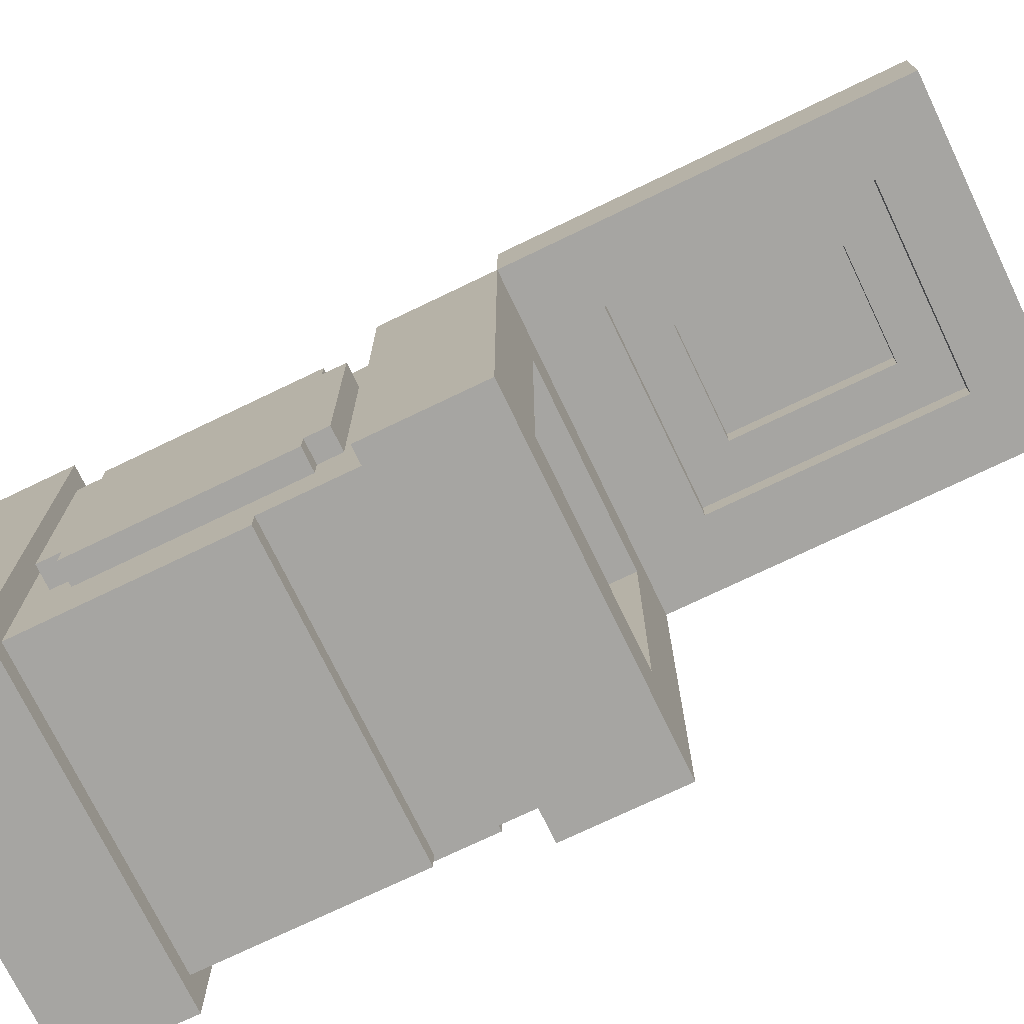
<metadata>
{"format":"obj","ext":"obj","renderer":"f3d","projection":"perspective","resolution":1024,"background":"white","views":[{"elev":-73.6,"azim":-64.3,"up":"+Y"}]}
</metadata>
<code>
g explosive_lemonade_mesh
v 0.1341 -0.3396 0.08044
v 0.1341 -0.3396 -0.08044
v 0.1162 -0.3396 -0.08044
v 0.1162 -0.3396 0.08044
v 0.1341 -0.3218 -0.08044
v 0.1341 -0.3218 -0.09832
v 0.1162 -0.3218 -0.09832
v 0.1162 -0.3218 -0.08044
v 0.1341 -0.08938 0.2056
v -0.1341 -0.08938 0.2056
v -0.08044 -0.08938 0.2592
v 0.08044 -0.08938 0.2592
v 0.08044 -0.08938 0.4558
v 0.1341 -0.08938 0.5095
v -0.08044 -0.08938 0.4558
v -0.1341 -0.08938 0.5095
v 0.04469 -0.0715 0.2949
v 0.08044 -0.0715 0.2592
v -0.08044 -0.0715 0.2592
v -0.04469 -0.0715 0.2949
v 0.04469 -0.0715 0.4201
v 0.08044 -0.0715 0.4558
v -0.04469 -0.0715 0.4201
v -0.08044 -0.0715 0.4558
v 0.04469 -0.05363 -0.09832
v 0.04469 -0.05363 -0.1162
v -0.04469 -0.05363 -0.1162
v -0.04469 -0.05363 -0.09832
v 0.04469 -0.05363 0.1162
v 0.04469 -0.05363 0.09832
v -0.04469 -0.05363 0.09832
v -0.04469 -0.05363 0.1162
v 0.04469 -0.05363 0.4201
v 0.04469 -0.05363 0.2949
v -0.04469 -0.05363 0.2949
v -0.04469 -0.05363 0.4201
v -0.04469 -0.03575 -0.08044
v 0.04469 -0.03575 -0.08044
v 0.04469 -0.03575 -0.09832
v -0.04469 -0.03575 -0.09832
v 0.02681 -0.03575 0.08044
v 0.02681 -0.03575 -0.08044
v -0.02681 -0.03575 -0.08044
v -0.02681 -0.03575 0.08044
v 0.04469 -0.03575 0.09832
v 0.04469 -0.03575 0.08044
v -0.04469 -0.03575 0.08044
v -0.04469 -0.03575 0.09832
v 0.04469 -0.01788 -0.1698
v 0.04469 -0.01788 -0.1877
v -0.04469 -0.01788 -0.1877
v -0.04469 -0.01788 -0.1698
v 0.04469 -0.01788 0.1877
v 0.04469 -0.01788 0.1698
v -0.04469 -0.01788 0.1698
v -0.04469 -0.01788 0.1877
v 0.1162 -0.1609 -0.09832
v 0.1341 -0.1609 -0.09832
v 0.1341 -0.1609 -0.08044
v 0.1162 -0.1609 -0.08044
v 0.1162 -0.1609 0.08044
v 0.1341 -0.1609 0.08044
v 0.1341 -0.1609 0.09832
v 0.1162 -0.1609 0.09832
v 0.1162 -0.143 -0.08044
v 0.1341 -0.143 -0.08044
v 0.1341 -0.143 0.08044
v 0.1162 -0.143 0.08044
v -0.1162 -0.1073 0.04469
v 0.1162 -0.1073 0.04469
v 0.1162 -0.1073 0.1162
v -0.1162 -0.1073 0.1162
v -0.1162 -0.08938 -0.1162
v 0.1162 -0.08938 -0.1162
v 0.1162 -0.08938 0.04469
v -0.1162 -0.08938 0.04469
v 0.1341 -0.08938 0.1162
v 0.1341 -0.08938 0.2056
v -0.1341 -0.08938 0.2056
v -0.1341 -0.08938 0.1162
v 0.1341 -0.0715 -0.2056
v 0.1341 -0.0715 -0.1162
v -0.1341 -0.0715 -0.1162
v -0.1341 -0.0715 -0.2056
v -0.02681 -0.03575 0.1698
v 0.02681 -0.03575 0.1698
v 0.02681 -0.03575 0.2056
v -0.02681 -0.03575 0.2056
v -0.1341 -0.03575 0.5095
v -0.1341 -0.03575 0.2056
v 0.1341 -0.03575 0.2056
v 0.1341 -0.03575 0.5095
v -0.09832 -5.054e-08 0.2413
v 0.09832 -1.582e-07 0.2413
v 0.09832 -1.582e-07 0.4737
v -0.09832 -5.054e-08 0.4737
v -0.08044 0.01788 0.2413
v 0.08044 0.01788 0.2413
v 0.08044 0.01788 0.2592
v -0.08044 0.01788 0.2592
v -0.08044 0.01788 0.4558
v 0.08044 0.01788 0.4558
v 0.08044 0.01788 0.4737
v -0.08044 0.01788 0.4737
v 0.04469 0.03575 -0.1162
v 0.04469 0.03575 -0.08044
v -0.04469 0.03575 -0.08044
v -0.04469 0.03575 -0.1162
v -0.02681 0.03575 -0.08044
v 0.02681 0.03575 -0.08044
v 0.02681 0.03575 0.08044
v -0.02681 0.03575 0.08044
v -0.04469 0.03575 0.1162
v -0.04469 0.03575 0.08044
v 0.04469 0.03575 0.08044
v 0.04469 0.03575 0.1162
v -0.08044 0.03575 0.2592
v 0.08044 0.03575 0.2592
v 0.08044 0.03575 0.4558
v -0.08044 0.03575 0.4558
v -0.04469 0.0715 -0.1877
v 0.04469 0.0715 -0.1877
v 0.04469 0.0715 -0.1162
v -0.04469 0.0715 -0.1162
v -0.04469 0.0715 0.1162
v 0.04469 0.0715 0.1162
v 0.04469 0.0715 0.1877
v -0.04469 0.0715 0.1877
v -0.04469 0.0715 0.3128
v 0.04469 0.0715 0.3128
v 0.04469 0.0715 0.4022
v -0.04469 0.0715 0.4022
v 0.1341 -0.3218 -0.08044
v 0.1341 -0.3396 -0.08044
v 0.1341 -0.3396 0.08044
v 0.1341 -0.3218 0.08044
v 0.1341 -0.1609 -0.09832
v 0.1341 -0.3218 -0.09832
v 0.1341 -0.3218 0.09832
v 0.1341 -0.1609 0.09832
v 0.1341 -0.1609 -0.08044
v 0.1341 -0.1609 0.08044
v 0.1341 -0.143 -0.08044
v 0.1341 -0.143 0.08044
v 0.1341 -0.0715 -0.2056
v 0.1341 -0.4111 -0.2056
v 0.1341 -0.4111 -0.1162
v 0.1341 -0.0715 -0.1162
v 0.1341 -0.03575 0.2056
v 0.1341 -0.08938 0.2056
v 0.1341 -0.08938 0.5095
v 0.1341 -0.03575 0.5095
v 0.1162 -0.3754 0.04469
v 0.1162 -0.3754 0.1162
v 0.1162 -0.1073 0.1162
v 0.1162 -0.1073 0.04469
v 0.1162 -0.3933 -0.1162
v 0.1162 -0.08938 -0.1162
v 0.1162 -0.3933 0.04469
v 0.1162 -0.08938 0.04469
v 0.09832 -1.582e-07 0.2413
v 0.09832 -0.03575 0.2413
v 0.09832 -0.03575 0.4737
v 0.09832 -1.582e-07 0.4737
v 0.08044 0.01788 0.2413
v 0.08044 -1.336e-07 0.2413
v 0.08044 0.01788 0.2592
v 0.08044 0.01788 0.4558
v 0.08044 0.03575 0.2592
v 0.08044 0.03575 0.4558
v 0.08044 -1.336e-07 0.4737
v 0.08044 0.01788 0.4737
v 0.04469 -0.05363 -0.1162
v 0.04469 -0.01788 -0.1698
v 0.04469 -0.0715 -0.1698
v 0.04469 -0.0715 -0.1162
v 0.04469 -0.03575 -0.09832
v 0.04469 -0.05363 -0.09832
v 0.04469 -0.03575 -0.08044
v 0.04469 0.03575 -0.1162
v 0.04469 -0.01788 -0.1877
v 0.04469 0.0715 -0.1877
v 0.04469 0.03575 -0.08044
v 0.04469 0.0715 -0.1162
v 0.04469 -0.05363 0.1162
v 0.04469 -0.08938 0.1162
v 0.04469 -0.08938 0.1698
v 0.04469 -0.01788 0.1698
v 0.04469 -0.03575 0.09832
v 0.04469 -0.05363 0.09832
v 0.04469 -0.03575 0.08044
v 0.04469 0.03575 0.08044
v 0.04469 -0.01788 0.1877
v 0.04469 0.03575 0.1162
v 0.04469 0.0715 0.1162
v 0.04469 0.0715 0.1877
v 0.04469 0.0715 0.3128
v 0.04469 0.03575 0.3128
v 0.04469 0.03575 0.4022
v 0.04469 0.0715 0.4022
v 0.02681 -0.03575 0.1698
v 0.02681 -0.08938 0.1698
v 0.02681 -0.08938 0.2056
v 0.02681 -0.03575 0.2056
v 0.02681 0.03575 -0.08044
v 0.02681 -0.03575 -0.08044
v 0.02681 -0.03575 0.08044
v 0.02681 0.03575 0.08044
v -0.04469 -0.05363 0.2949
v -0.04469 -0.0715 0.2949
v -0.04469 -0.0715 0.4201
v -0.04469 -0.05363 0.4201
v -0.08044 -0.0715 0.2592
v -0.08044 -0.08938 0.2592
v -0.08044 -0.08938 0.4558
v -0.08044 -0.0715 0.4558
v 0.08044 -0.08938 0.4558
v 0.08044 -0.08938 0.2592
v 0.08044 -0.0715 0.2592
v 0.08044 -0.0715 0.4558
v 0.04469 -0.0715 0.4201
v 0.04469 -0.0715 0.2949
v 0.04469 -0.05363 0.2949
v 0.04469 -0.05363 0.4201
v 0.1341 -0.3933 0.1162
v 0.1341 -0.3933 0.2056
v 0.1341 -0.08938 0.2056
v 0.1341 -0.08938 0.1162
v 0.06257 -0.3396 -0.2056
v 0.1341 -0.4111 -0.2056
v 0.1341 -0.0715 -0.2056
v 0.06257 -0.143 -0.2056
v -0.1341 -0.0715 -0.2056
v -0.06256 -0.143 -0.2056
v -0.06256 -0.3396 -0.2056
v -0.1341 -0.4111 -0.2056
v -0.04469 -0.01788 -0.1877
v 0.04469 -0.01788 -0.1877
v 0.04469 0.0715 -0.1877
v -0.04469 0.0715 -0.1877
v -0.04469 -0.0715 -0.1698
v 0.04469 -0.0715 -0.1698
v 0.04469 -0.01788 -0.1698
v -0.04469 -0.01788 -0.1698
v 0.1162 -0.3218 -0.09832
v 0.1341 -0.3218 -0.09832
v 0.1341 -0.1609 -0.09832
v 0.1162 -0.1609 -0.09832
v 0.1162 -0.3396 -0.08044
v 0.1341 -0.3396 -0.08044
v 0.1341 -0.3218 -0.08044
v 0.1162 -0.3218 -0.08044
v 0.1162 -0.1609 -0.08044
v 0.1341 -0.1609 -0.08044
v 0.1341 -0.143 -0.08044
v 0.1162 -0.143 -0.08044
v -0.04469 -0.03575 0.08044
v 0.04469 -0.03575 0.08044
v 0.04469 0.03575 0.08044
v -0.04469 0.03575 0.08044
v -0.04469 -0.05363 0.09832
v 0.04469 -0.05363 0.09832
v 0.04469 -0.03575 0.09832
v -0.04469 -0.03575 0.09832
v -0.04469 -0.08938 0.1162
v 0.04469 -0.08938 0.1162
v 0.04469 -0.05363 0.1162
v -0.04469 -0.05363 0.1162
v -0.04469 0.03575 0.1162
v 0.04469 0.03575 0.1162
v 0.04469 0.0715 0.1162
v -0.04469 0.0715 0.1162
v -0.1341 -0.3933 0.1162
v 0.1341 -0.3933 0.1162
v 0.1341 -0.08938 0.1162
v -0.1341 -0.08938 0.1162
v -0.1341 -0.08938 0.2056
v 0.1341 -0.08938 0.2056
v 0.1341 -0.03575 0.2056
v -0.1341 -0.03575 0.2056
v 0.09832 -0.03575 0.2413
v 0.09832 -1.582e-07 0.2413
v -0.09832 -5.054e-08 0.2413
v -0.09832 -0.03575 0.2413
v -0.08044 -7.514e-08 0.2413
v 0.08044 -1.336e-07 0.2413
v 0.08044 0.01788 0.2413
v -0.08044 0.01788 0.2413
v -0.08044 0.01788 0.2592
v 0.08044 0.01788 0.2592
v 0.08044 0.03575 0.2592
v -0.08044 0.03575 0.2592
v -0.04469 0.03575 0.3128
v 0.04469 0.03575 0.3128
v 0.04469 0.0715 0.3128
v -0.04469 0.0715 0.3128
v -0.04469 -0.0715 0.4201
v 0.04469 -0.0715 0.4201
v 0.04469 -0.05363 0.4201
v -0.04469 -0.05363 0.4201
v -0.08044 -0.08938 0.4558
v 0.08044 -0.08938 0.4558
v 0.08044 -0.0715 0.4558
v -0.08044 -0.0715 0.4558
v 0.1341 -0.0715 -0.1162
v 0.1341 -0.4111 -0.1162
v -0.1341 -0.4111 -0.1162
v -0.1341 -0.0715 -0.1162
v 0.04469 -0.05363 -0.1162
v 0.04469 -0.0715 -0.1162
v -0.04469 -0.0715 -0.1162
v -0.04469 -0.05363 -0.1162
v 0.04469 0.0715 -0.1162
v 0.04469 0.03575 -0.1162
v -0.04469 0.03575 -0.1162
v -0.04469 0.0715 -0.1162
v 0.04469 -0.03575 -0.09832
v 0.04469 -0.05363 -0.09832
v -0.04469 -0.05363 -0.09832
v -0.04469 -0.03575 -0.09832
v 0.04469 0.03575 -0.08044
v 0.04469 -0.03575 -0.08044
v -0.04469 -0.03575 -0.08044
v -0.04469 0.03575 -0.08044
v 0.1162 -0.08938 0.04469
v 0.1162 -0.1073 0.04469
v -0.1162 -0.1073 0.04469
v -0.1162 -0.08938 0.04469
v 0.1341 -0.3218 0.08044
v 0.1341 -0.3396 0.08044
v 0.1162 -0.3396 0.08044
v 0.1162 -0.3218 0.08044
v 0.1341 -0.143 0.08044
v 0.1341 -0.1609 0.08044
v 0.1162 -0.1609 0.08044
v 0.1162 -0.143 0.08044
v 0.1341 -0.1609 0.09832
v 0.1341 -0.3218 0.09832
v 0.1162 -0.3218 0.09832
v 0.1162 -0.1609 0.09832
v 0.04469 -0.01788 0.1698
v 0.04469 -0.08938 0.1698
v -0.04469 -0.08938 0.1698
v -0.04469 -0.01788 0.1698
v 0.04469 0.0715 0.1877
v 0.04469 -0.01788 0.1877
v -0.04469 -0.01788 0.1877
v -0.04469 0.0715 0.1877
v 0.08044 -0.143 0.2056
v 0.1341 -0.08938 0.2056
v 0.1341 -0.3933 0.2056
v 0.08044 -0.3396 0.2056
v -0.08044 -0.3396 0.2056
v -0.1341 -0.3933 0.2056
v -0.08044 -0.143 0.2056
v -0.1341 -0.08938 0.2056
v 0.08044 -0.0715 0.2592
v 0.08044 -0.08938 0.2592
v -0.08044 -0.08938 0.2592
v -0.08044 -0.0715 0.2592
v 0.04469 -0.05363 0.2949
v 0.04469 -0.0715 0.2949
v -0.04469 -0.0715 0.2949
v -0.04469 -0.05363 0.2949
v 0.04469 0.0715 0.4022
v 0.04469 0.03575 0.4022
v -0.04469 0.03575 0.4022
v -0.04469 0.0715 0.4022
v 0.08044 0.03575 0.4558
v 0.08044 0.01788 0.4558
v -0.08044 0.01788 0.4558
v -0.08044 0.03575 0.4558
v 0.08044 0.01788 0.4737
v 0.08044 -1.336e-07 0.4737
v -0.08044 -7.514e-08 0.4737
v -0.08044 0.01788 0.4737
v -0.09832 -0.03575 0.4737
v -0.09832 -5.054e-08 0.4737
v 0.09832 -1.582e-07 0.4737
v 0.09832 -0.03575 0.4737
v 0.1341 -0.03575 0.5095
v 0.1341 -0.08938 0.5095
v -0.1341 -0.08938 0.5095
v -0.1341 -0.03575 0.5095
v 0.1162 -0.3218 0.08044
v 0.1162 -0.3218 0.09832
v 0.1341 -0.3218 0.09832
v 0.1341 -0.3218 0.08044
v -0.08044 -0.143 0.1519
v 0.08044 -0.143 0.1519
v 0.08044 -0.3396 0.1519
v -0.08044 -0.3396 0.1519
v -0.08044 -0.3396 0.1519
v -0.08044 -0.3396 0.2056
v -0.08044 -0.143 0.2056
v -0.08044 -0.143 0.1519
v 0.08044 -0.143 0.2056
v 0.08044 -0.3396 0.2056
v 0.08044 -0.3396 0.1519
v 0.08044 -0.143 0.1519
v -0.08044 -0.143 0.2056
v 0.08044 -0.143 0.2056
v 0.08044 -0.143 0.1519
v -0.08044 -0.143 0.1519
v 0.08044 -0.3396 0.1519
v 0.08044 -0.3396 0.2056
v -0.08044 -0.3396 0.2056
v -0.08044 -0.3396 0.1519
v 0.06257 -0.3396 -0.1877
v 0.06257 -0.143 -0.1877
v -0.06256 -0.143 -0.1877
v -0.06256 -0.3396 -0.1877
v -0.06256 -0.143 -0.1877
v -0.06256 -0.143 -0.2056
v -0.06256 -0.3396 -0.2056
v -0.06256 -0.3396 -0.1877
v 0.06257 -0.3396 -0.2056
v 0.06257 -0.143 -0.2056
v 0.06257 -0.143 -0.1877
v 0.06257 -0.3396 -0.1877
v -0.06256 -0.3396 -0.2056
v 0.06257 -0.3396 -0.2056
v 0.06257 -0.3396 -0.1877
v -0.06256 -0.3396 -0.1877
v 0.06257 -0.143 -0.1877
v 0.06257 -0.143 -0.2056
v -0.06256 -0.143 -0.2056
v -0.06256 -0.143 -0.1877
v -0.1341 -0.0715 -0.2056
v -0.1341 -0.0715 -0.1162
v -0.1341 -0.4111 -0.1162
v -0.1341 -0.4111 -0.2056
v -0.1341 -0.08938 0.2056
v -0.1341 -0.3933 0.2056
v -0.1341 -0.3933 0.1162
v -0.1341 -0.08938 0.1162
v -0.1162 -0.3754 0.04469
v -0.1162 -0.1073 0.04469
v -0.1162 -0.1073 0.1162
v -0.1162 -0.3754 0.1162
v -0.1162 -0.3933 -0.1162
v -0.1162 -0.08938 -0.1162
v -0.1162 -0.3933 0.04469
v -0.1162 -0.08938 0.04469
v -0.1341 -0.143 0.08044
v -0.1341 -0.143 -0.08044
v -0.1162 -0.143 -0.08044
v -0.1162 -0.143 0.08044
v -0.1341 -0.1609 -0.08044
v -0.1341 -0.1609 -0.09832
v -0.1162 -0.1609 -0.09832
v -0.1162 -0.1609 -0.08044
v -0.1162 -0.3218 -0.09832
v -0.1341 -0.3218 -0.09832
v -0.1341 -0.3218 -0.08044
v -0.1162 -0.3218 -0.08044
v -0.1162 -0.3218 0.08044
v -0.1341 -0.3218 0.08044
v -0.1341 -0.3218 0.09832
v -0.1162 -0.3218 0.09832
v -0.1162 -0.3396 -0.08044
v -0.1341 -0.3396 -0.08044
v -0.1341 -0.3396 0.08044
v -0.1162 -0.3396 0.08044
v -0.1341 -0.1609 -0.08044
v -0.1341 -0.143 -0.08044
v -0.1341 -0.143 0.08044
v -0.1341 -0.1609 0.08044
v -0.1341 -0.1609 -0.09832
v -0.1341 -0.1609 0.09832
v -0.1341 -0.3218 -0.09832
v -0.1341 -0.3218 -0.08044
v -0.1341 -0.3218 0.08044
v -0.1341 -0.3218 0.09832
v -0.1341 -0.3396 -0.08044
v -0.1341 -0.3396 0.08044
v -0.1162 -0.1609 -0.09832
v -0.1341 -0.1609 -0.09832
v -0.1341 -0.3218 -0.09832
v -0.1162 -0.3218 -0.09832
v -0.1162 -0.143 -0.08044
v -0.1341 -0.143 -0.08044
v -0.1341 -0.1609 -0.08044
v -0.1162 -0.1609 -0.08044
v -0.1162 -0.3218 -0.08044
v -0.1341 -0.3218 -0.08044
v -0.1341 -0.3396 -0.08044
v -0.1162 -0.3396 -0.08044
v -0.1341 -0.1609 0.08044
v -0.1341 -0.143 0.08044
v -0.1162 -0.143 0.08044
v -0.1162 -0.1609 0.08044
v -0.1341 -0.3396 0.08044
v -0.1341 -0.3218 0.08044
v -0.1162 -0.3218 0.08044
v -0.1162 -0.3396 0.08044
v -0.1341 -0.3218 0.09832
v -0.1341 -0.1609 0.09832
v -0.1162 -0.1609 0.09832
v -0.1162 -0.3218 0.09832
v -0.1162 -0.1609 0.08044
v -0.1162 -0.1609 0.09832
v -0.1341 -0.1609 0.09832
v -0.1341 -0.1609 0.08044
v -0.1341 -0.3933 0.2056
v 0.1341 -0.3933 0.2056
v 0.1341 -0.3933 0.1162
v -0.1341 -0.3933 0.1162
v -0.04469 -0.05363 -0.1162
v -0.04469 -0.0715 -0.1162
v -0.04469 -0.0715 -0.1698
v -0.04469 -0.01788 -0.1698
v -0.04469 -0.03575 -0.09832
v -0.04469 -0.05363 -0.09832
v -0.04469 -0.03575 -0.08044
v -0.04469 0.03575 -0.1162
v -0.04469 -0.01788 -0.1877
v -0.04469 0.0715 -0.1877
v -0.04469 0.03575 -0.08044
v -0.04469 0.0715 -0.1162
v -0.04469 -0.05363 0.1162
v -0.04469 -0.01788 0.1698
v -0.04469 -0.08938 0.1698
v -0.04469 -0.08938 0.1162
v -0.04469 -0.03575 0.09832
v -0.04469 -0.05363 0.09832
v -0.04469 -0.03575 0.08044
v -0.04469 0.03575 0.08044
v -0.04469 -0.01788 0.1877
v -0.04469 0.03575 0.1162
v -0.04469 0.0715 0.1162
v -0.04469 0.0715 0.1877
v -0.02681 0.03575 -0.08044
v -0.02681 0.03575 0.08044
v -0.02681 -0.03575 0.08044
v -0.02681 -0.03575 -0.08044
v -0.02681 -0.03575 0.1698
v -0.02681 -0.03575 0.2056
v -0.02681 -0.08938 0.2056
v -0.02681 -0.08938 0.1698
v -0.1341 -0.03575 0.2056
v -0.1341 -0.03575 0.5095
v -0.1341 -0.08938 0.5095
v -0.1341 -0.08938 0.2056
v -0.09832 -5.054e-08 0.2413
v -0.09832 -5.054e-08 0.4737
v -0.09832 -0.03575 0.4737
v -0.09832 -0.03575 0.2413
v -0.08044 0.01788 0.2413
v -0.08044 0.01788 0.2592
v -0.08044 -7.514e-08 0.2413
v -0.08044 0.01788 0.4558
v -0.08044 0.03575 0.2592
v -0.08044 0.03575 0.4558
v -0.08044 -7.514e-08 0.4737
v -0.08044 0.01788 0.4737
v -0.04469 0.0715 0.3128
v -0.04469 0.0715 0.4022
v -0.04469 0.03575 0.4022
v -0.04469 0.03575 0.3128
v -0.1341 -0.4111 -0.1162
v 0.1341 -0.4111 -0.1162
v 0.1341 -0.4111 -0.2056
v -0.1341 -0.4111 -0.2056
v 0.1162 -0.3754 0.04469
v -0.1162 -0.3754 0.04469
v -0.1162 -0.3754 0.1162
v 0.1162 -0.3754 0.1162
v 0.1162 -0.3933 -0.1162
v -0.1162 -0.3933 -0.1162
v -0.1162 -0.3933 0.04469
v 0.1162 -0.3933 0.04469
v -0.1162 -0.3933 0.04469
v -0.1162 -0.3754 0.04469
v 0.1162 -0.3754 0.04469
v 0.1162 -0.3933 0.04469
v 0.02681 -0.03575 0.2056
v 0.02681 -0.08938 0.2056
v -0.02681 -0.08938 0.2056
v -0.02681 -0.03575 0.2056
g explosive_lemonade_mesh_0
f 3 2 1
f 4 3 1
f 7 6 5
f 8 7 5
f 11 10 9
f 12 11 9
f 12 9 13
f 9 14 13
f 10 11 15
f 15 13 14
f 16 10 15
f 16 15 14
f 19 18 17
f 20 19 17
f 17 18 21
f 18 22 21
f 19 20 23
f 23 21 22
f 24 19 23
f 24 23 22
f 27 26 25
f 28 27 25
f 31 30 29
f 32 31 29
f 35 34 33
f 36 35 33
f 39 38 37
f 40 39 37
f 43 42 41
f 44 43 41
f 47 46 45
f 48 47 45
f 51 50 49
f 52 51 49
f 55 54 53
f 56 55 53
f 59 58 57
f 60 59 57
f 63 62 61
f 64 63 61
f 67 66 65
f 68 67 65
f 71 70 69
f 72 71 69
f 75 74 73
f 76 75 73
f 79 78 77
f 80 79 77
f 83 82 81
f 84 83 81
f 87 86 85
f 88 87 85
f 91 90 89
f 92 91 89
f 95 94 93
f 96 95 93
f 99 98 97
f 100 99 97
f 103 102 101
f 104 103 101
f 107 106 105
f 108 107 105
f 111 110 109
f 112 111 109
f 115 114 113
f 116 115 113
f 119 118 117
f 120 119 117
f 123 122 121
f 124 123 121
f 127 126 125
f 128 127 125
f 131 130 129
f 132 131 129
f 135 134 133
f 136 135 133
f 137 136 133
f 133 138 137
f 137 139 136
f 137 140 139
f 137 141 140
f 141 142 140
f 142 141 143
f 144 142 143
f 147 146 145
f 148 147 145
f 151 150 149
f 152 151 149
f 155 154 153
f 156 155 153
f 156 153 157
f 158 156 157
f 159 157 153
f 160 156 158
f 163 162 161
f 164 163 161
f 167 166 165
f 166 167 168
f 168 167 169
f 170 168 169
f 171 166 168
f 172 171 168
f 175 174 173
f 176 175 173
f 173 174 177
f 178 173 177
f 179 177 174
f 180 179 174
f 174 181 180
f 181 182 180
f 179 180 183
f 180 182 184
f 187 186 185
f 188 187 185
f 188 185 189
f 185 190 189
f 189 191 188
f 191 192 188
f 193 188 192
f 194 193 192
f 193 194 195
f 196 193 195
f 199 198 197
f 200 199 197
f 203 202 201
f 204 203 201
f 207 206 205
f 208 207 205
f 211 210 209
f 212 211 209
f 215 214 213
f 216 215 213
f 219 218 217
f 220 219 217
f 223 222 221
f 224 223 221
f 227 226 225
f 228 227 225
f 231 230 229
f 232 231 229
f 231 232 233
f 232 234 233
f 234 235 233
f 235 236 233
f 229 230 236
f 235 229 236
f 239 238 237
f 240 239 237
f 243 242 241
f 244 243 241
f 247 246 245
f 248 247 245
f 251 250 249
f 252 251 249
f 255 254 253
f 256 255 253
f 259 258 257
f 260 259 257
f 263 262 261
f 264 263 261
f 267 266 265
f 268 267 265
f 271 270 269
f 272 271 269
f 275 274 273
f 276 275 273
f 279 278 277
f 280 279 277
f 283 282 281
f 284 283 281
f 287 286 285
f 288 287 285
f 291 290 289
f 292 291 289
f 295 294 293
f 296 295 293
f 299 298 297
f 300 299 297
f 303 302 301
f 304 303 301
f 307 306 305
f 308 307 305
f 311 310 309
f 312 311 309
f 315 314 313
f 316 315 313
f 319 318 317
f 320 319 317
f 323 322 321
f 324 323 321
f 327 326 325
f 328 327 325
f 331 330 329
f 332 331 329
f 335 334 333
f 336 335 333
f 339 338 337
f 340 339 337
f 343 342 341
f 344 343 341
f 347 346 345
f 348 347 345
f 351 350 349
f 352 351 349
f 351 352 353
f 354 351 353
f 355 349 350
f 353 355 354
f 356 355 350
f 355 356 354
f 359 358 357
f 360 359 357
f 363 362 361
f 364 363 361
f 367 366 365
f 368 367 365
f 371 370 369
f 372 371 369
f 375 374 373
f 376 375 373
f 379 378 377
f 380 379 377
f 383 382 381
f 384 383 381
f 387 386 385
f 388 387 385
f 391 390 389
f 392 391 389
f 395 394 393
f 396 395 393
f 399 398 397
f 400 399 397
f 403 402 401
f 404 403 401
f 407 406 405
f 408 407 405
f 411 410 409
f 412 411 409
f 415 414 413
f 416 415 413
f 419 418 417
f 420 419 417
f 423 422 421
f 424 423 421
f 427 426 425
f 428 427 425
f 431 430 429
f 432 431 429
f 435 434 433
f 436 435 433
f 439 438 437
f 440 439 437
f 441 437 438
f 442 441 438
f 441 443 437
f 438 444 442
f 447 446 445
f 448 447 445
f 451 450 449
f 452 451 449
f 455 454 453
f 456 455 453
f 459 458 457
f 460 459 457
f 463 462 461
f 464 463 461
f 467 466 465
f 468 467 465
f 468 465 469
f 470 468 469
f 470 469 471
f 470 471 472
f 470 472 473
f 473 474 470
f 473 472 475
f 476 473 475
f 479 478 477
f 480 479 477
f 483 482 481
f 484 483 481
f 487 486 485
f 488 487 485
f 491 490 489
f 492 491 489
f 495 494 493
f 496 495 493
f 499 498 497
f 500 499 497
f 503 502 501
f 504 503 501
f 507 506 505
f 508 507 505
f 511 510 509
f 512 511 509
f 512 509 513
f 509 514 513
f 513 515 512
f 515 516 512
f 517 512 516
f 518 517 516
f 516 515 519
f 518 516 520
f 523 522 521
f 524 523 521
f 521 522 525
f 526 521 525
f 527 525 522
f 528 527 522
f 522 529 528
f 529 530 528
f 530 529 531
f 529 532 531
f 535 534 533
f 536 535 533
f 539 538 537
f 540 539 537
f 543 542 541
f 544 543 541
f 547 546 545
f 548 547 545
f 551 550 549
f 552 550 551
f 550 552 553
f 552 554 553
f 555 552 551
f 555 556 552
f 559 558 557
f 560 559 557
f 563 562 561
f 564 563 561
f 567 566 565
f 568 567 565
f 571 570 569
f 572 571 569
f 575 574 573
f 576 575 573
f 579 578 577
f 580 579 577

</code>
